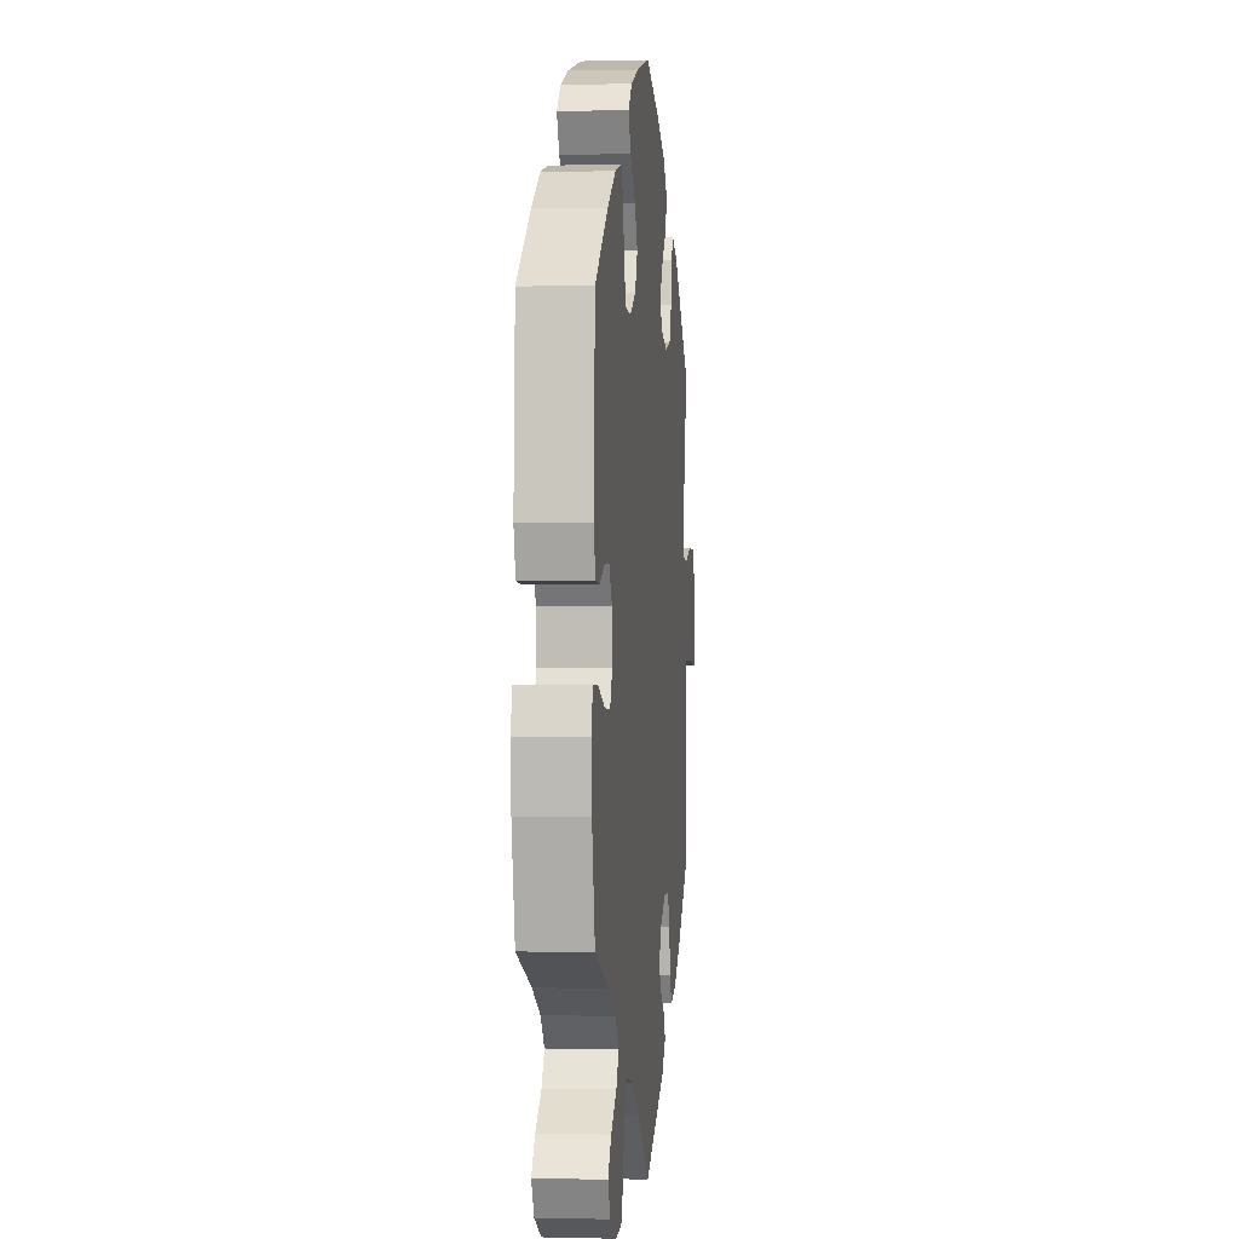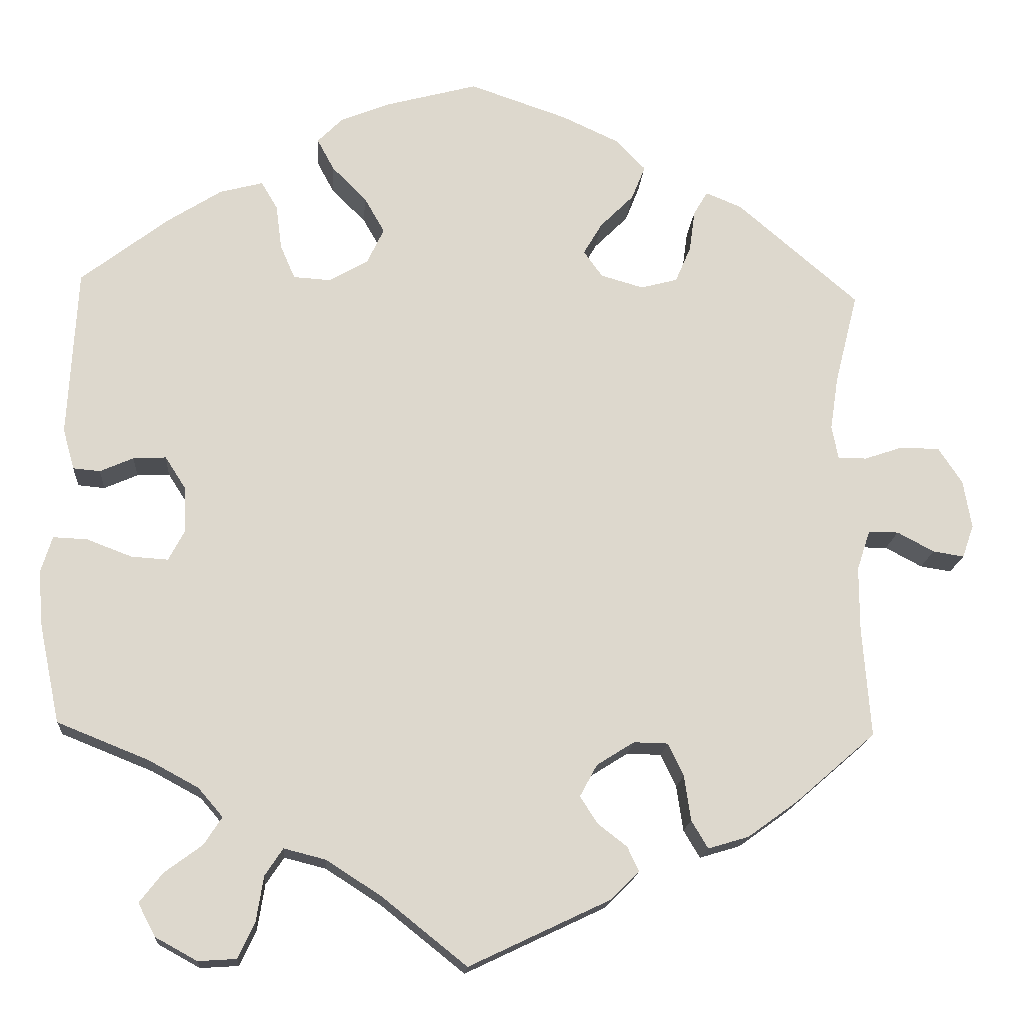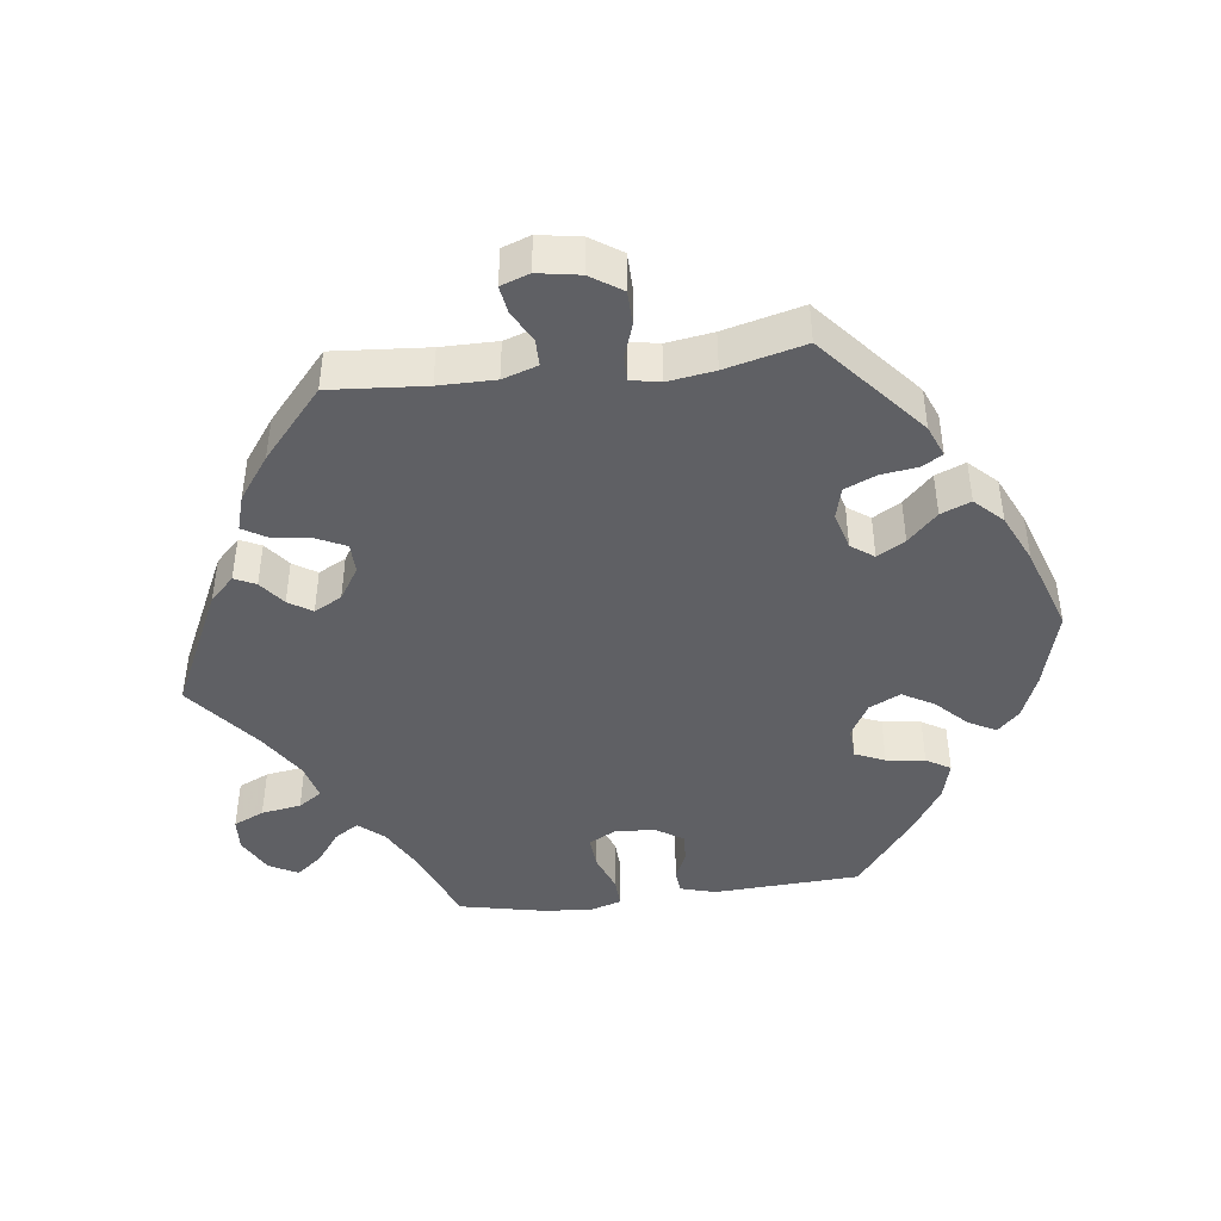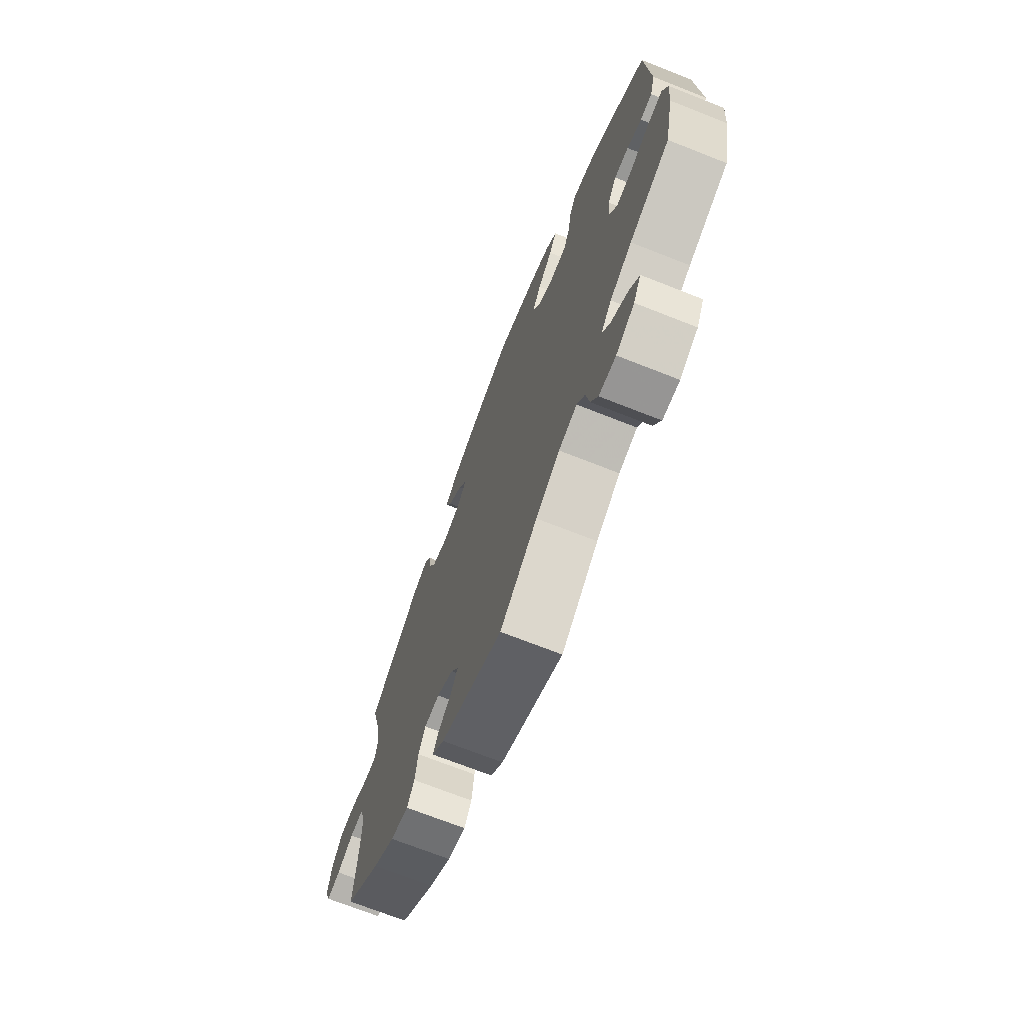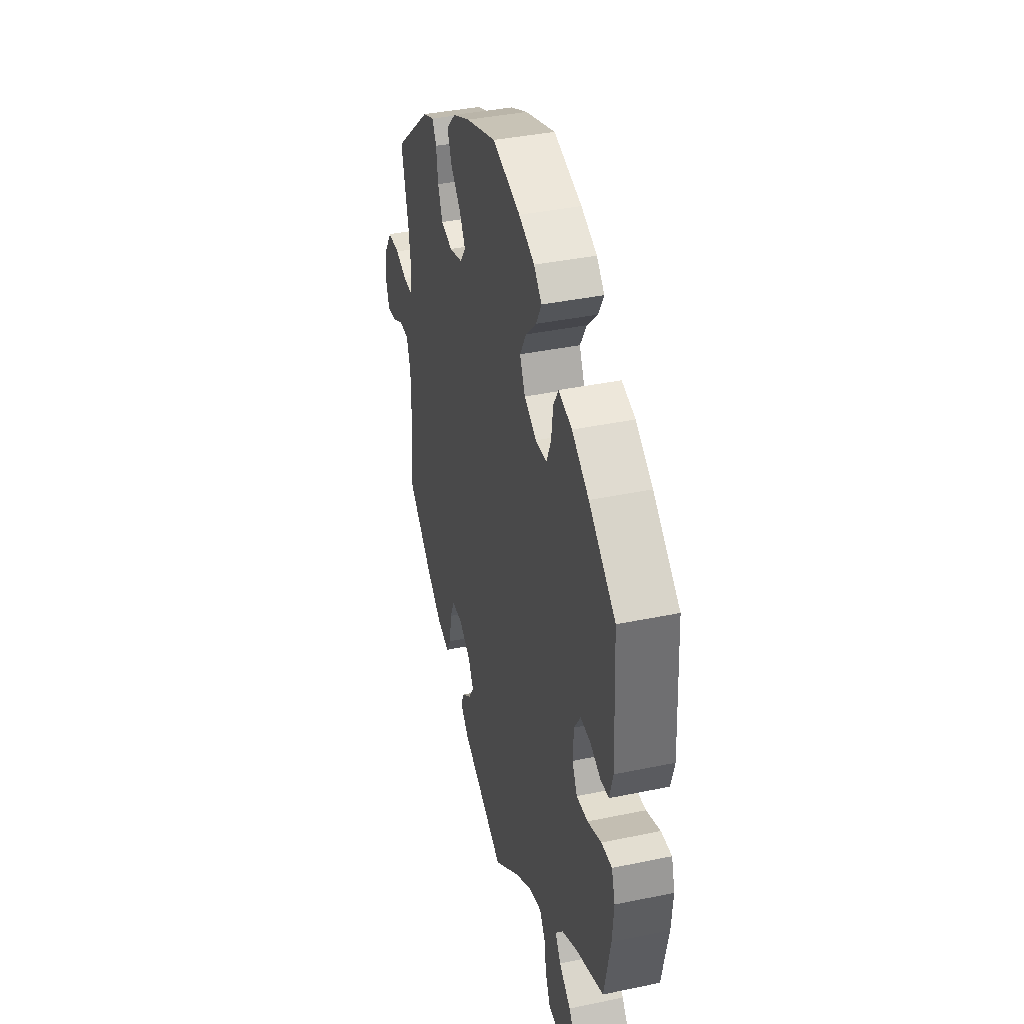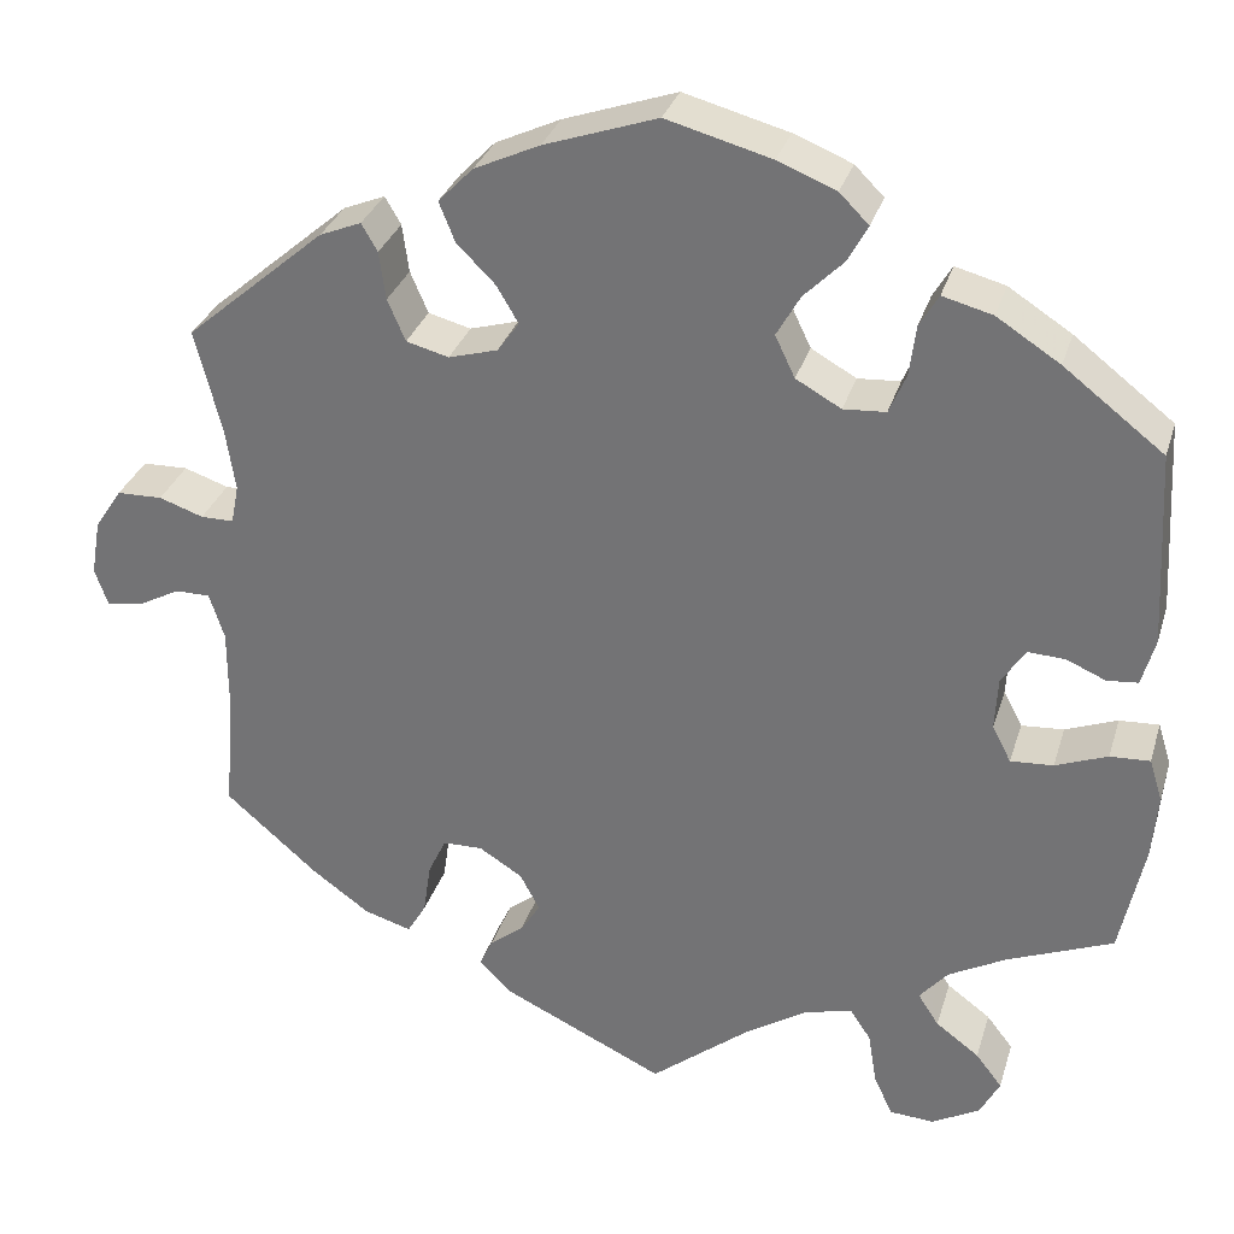
<metadata>
{"format":"obj","ext":"obj","renderer":"f3d","projection":"perspective","resolution":1024,"background":"white","views":[{"elev":-0.0,"azim":95.8,"up":"+Z"},{"elev":-17.0,"azim":175.8,"up":"+Z"},{"elev":-44.0,"azim":-83.0,"up":"+Y"},{"elev":-71.2,"azim":68.5,"up":"+Z"},{"elev":38.8,"azim":75.3,"up":"+Z"},{"elev":30.9,"azim":15.9,"up":"+Z"}]}
</metadata>
<code>
v -0.353 0.07 0.416
v -0.309 0.07 0.434
v -0.292 0.07 0.405
v -0.285 0.07 0.354
v -0.266 0.07 0.31
v -0.221 0.07 0.298
v -0.169 0.07 0.313
v -0.146 0.07 0.345
v -0.169 0.07 0.384
v -0.21 0.07 0.425
v -0.227 0.07 0.467
v -0.19 0.07 0.505
v -0.121 0.07 0.537
v -0.001 0.07 0.578
v 0.11 0.07 0.548
v 0.172 0.07 0.523
v 0.203 0.07 0.492
v 0.182 0.07 0.453
v 0.14 0.07 0.411
v 0.115 0.07 0.367
v 0.136 0.07 0.323
v 0.184 0.07 0.296
v 0.229 0.07 0.299
v 0.247 0.07 0.341
v 0.254 0.07 0.395
v 0.274 0.07 0.429
v 0.327 0.07 0.415
v 0.394 0.07 0.372
v 0.5 0.07 0.29
v 0.511 0.07 0.084
v 0.497 0.07 0.034
v 0.464 0.07 0.031
v 0.423 0.07 0.049
v 0.383 0.07 0.051
v 0.358 0.07 0.012
v 0.355 0.07 -0.044
v 0.375 0.07 -0.082
v 0.42 0.07 -0.079
v 0.475 0.07 -0.058
v 0.517 0.07 -0.056
v 0.531 0.07 -0.101
v 0.525 0.07 -0.17
v 0.5 0.07 -0.289
v 0.388 0.07 -0.334
v 0.327 0.07 -0.367
v 0.297 0.07 -0.402
v 0.319 0.07 -0.436
v 0.365 0.07 -0.47
v 0.393 0.07 -0.506
v 0.372 0.07 -0.546
v 0.321 0.07 -0.574
v 0.274 0.07 -0.571
v 0.254 0.07 -0.528
v 0.245 0.07 -0.472
v 0.223 0.07 -0.439
v 0.172 0.07 -0.452
v 0.105 0.07 -0.495
v 0.001 0.07 -0.578
v -0.172 0.07 -0.496
v -0.206 0.07 -0.462
v -0.192 0.07 -0.432
v -0.156 0.07 -0.404
v -0.135 0.07 -0.371
v -0.156 0.07 -0.332
v -0.202 0.07 -0.303
v -0.244 0.07 -0.304
v -0.263 0.07 -0.344
v -0.271 0.07 -0.399
v -0.291 0.07 -0.433
v -0.341 0.07 -0.418
v -0.402 0.07 -0.374
v -0.5 0.07 -0.289
v -0.49 0.07 -0.155
v -0.49 0.07 -0.076
v -0.506 0.07 -0.027
v -0.543 0.07 -0.027
v -0.588 0.07 -0.051
v -0.626 0.07 -0.057
v -0.64 0.07 -0.017
v -0.63 0.07 0.042
v -0.601 0.07 0.086
v -0.553 0.07 0.087
v -0.506 0.07 0.071
v -0.471 0.07 0.071
v -0.463 0.07 0.112
v -0.473 0.07 0.178
v -0.501 0.07 0.289
v -0.353 0 0.416
v -0.309 0 0.434
v -0.292 0 0.405
v -0.285 0 0.354
v -0.266 0 0.31
v -0.221 0 0.298
v -0.169 0 0.313
v -0.146 0 0.345
v -0.169 0 0.384
v -0.21 0 0.425
v -0.227 0 0.467
v -0.19 0 0.505
v -0.121 0 0.537
v -0.001 0 0.578
v 0.11 0 0.548
v 0.172 0 0.523
v 0.203 0 0.492
v 0.182 0 0.453
v 0.14 0 0.411
v 0.115 0 0.367
v 0.136 0 0.323
v 0.184 0 0.296
v 0.229 0 0.299
v 0.247 0 0.341
v 0.254 0 0.395
v 0.274 0 0.429
v 0.327 0 0.415
v 0.394 0 0.372
v 0.5 0 0.29
v 0.511 0 0.084
v 0.497 0 0.034
v 0.464 0 0.031
v 0.423 0 0.049
v 0.383 0 0.051
v 0.358 0 0.012
v 0.355 0 -0.044
v 0.375 0 -0.082
v 0.42 0 -0.079
v 0.475 0 -0.058
v 0.517 0 -0.056
v 0.531 0 -0.101
v 0.525 0 -0.17
v 0.5 0 -0.289
v 0.388 0 -0.334
v 0.327 0 -0.367
v 0.297 0 -0.402
v 0.319 0 -0.436
v 0.365 0 -0.47
v 0.393 0 -0.506
v 0.372 0 -0.546
v 0.321 0 -0.574
v 0.274 0 -0.571
v 0.254 0 -0.528
v 0.245 0 -0.472
v 0.223 0 -0.439
v 0.172 0 -0.452
v 0.105 0 -0.495
v 0.001 0 -0.578
v -0.172 0 -0.496
v -0.206 0 -0.462
v -0.192 0 -0.432
v -0.156 0 -0.404
v -0.135 0 -0.371
v -0.156 0 -0.332
v -0.202 0 -0.303
v -0.244 0 -0.304
v -0.263 0 -0.344
v -0.271 0 -0.399
v -0.291 0 -0.433
v -0.341 0 -0.418
v -0.402 0 -0.374
v -0.5 0 -0.289
v -0.49 0 -0.155
v -0.49 0 -0.076
v -0.506 0 -0.027
v -0.543 0 -0.027
v -0.588 0 -0.051
v -0.626 0 -0.057
v -0.64 0 -0.017
v -0.63 0 0.042
v -0.601 0 0.086
v -0.553 0 0.087
v -0.506 0 0.071
v -0.471 0 0.071
v -0.463 0 0.112
v -0.473 0 0.178
v -0.501 0 0.289
f 86 87 1 2
f 85 86 2 3
f 84 85 3 4
f 80 81 82 83
f 80 83 84
f 79 80 84
f 76 77 78 79
f 75 76 79 84
f 74 75 84 4
f 70 71 72 73
f 67 68 69 70
f 66 67 70 73
f 65 66 73 74
f 59 60 61 62
f 57 58 59 62
f 56 57 62 63
f 55 56 63 64
f 51 52 53 54
f 51 54 55
f 50 51 55
f 47 48 49 50
f 46 47 50 55
f 45 46 55 64
f 41 42 43 44
f 38 39 40 41
f 37 38 41 44
f 36 37 44 45
f 30 31 32 33
f 30 33 34
f 29 30 34
f 28 29 34 35
f 24 25 26 27
f 23 24 27 28
f 16 17 18 19
f 16 19 20
f 15 16 20
f 14 15 20
f 13 14 20 21
f 9 10 11 12
f 8 9 12 13
f 65 74 4 5
f 64 65 5 6
f 35 36 45 64
f 23 28 35 64
f 22 23 64
f 21 22 64 6
f 8 13 21
f 7 8 21
f 6 7 21
f 89 88 174 173
f 90 89 173 172
f 91 90 172 171
f 170 169 168 167
f 171 170 167
f 171 167 166
f 166 165 164 163
f 171 166 163 162
f 91 171 162 161
f 160 159 158 157
f 157 156 155 154
f 160 157 154 153
f 161 160 153 152
f 149 148 147 146
f 149 146 145 144
f 150 149 144 143
f 151 150 143 142
f 141 140 139 138
f 142 141 138
f 142 138 137
f 137 136 135 134
f 142 137 134 133
f 151 142 133 132
f 131 130 129 128
f 128 127 126 125
f 131 128 125 124
f 132 131 124 123
f 120 119 118 117
f 121 120 117
f 121 117 116
f 122 121 116 115
f 114 113 112 111
f 115 114 111 110
f 106 105 104 103
f 107 106 103
f 107 103 102
f 107 102 101
f 108 107 101 100
f 99 98 97 96
f 100 99 96 95
f 92 91 161 152
f 93 92 152 151
f 151 132 123 122
f 151 122 115 110
f 151 110 109
f 93 151 109 108
f 108 100 95
f 108 95 94
f 108 94 93
f 1 88 89 2
f 2 89 90 3
f 3 90 91 4
f 4 91 92 5
f 5 92 93 6
f 6 93 94 7
f 7 94 95 8
f 8 95 96 9
f 9 96 97 10
f 10 97 98 11
f 11 98 99 12
f 12 99 100 13
f 13 100 101 14
f 14 101 102 15
f 15 102 103 16
f 16 103 104 17
f 17 104 105 18
f 18 105 106 19
f 19 106 107 20
f 20 107 108 21
f 21 108 109 22
f 22 109 110 23
f 23 110 111 24
f 24 111 112 25
f 25 112 113 26
f 26 113 114 27
f 27 114 115 28
f 28 115 116 29
f 29 116 117 30
f 30 117 118 31
f 31 118 119 32
f 32 119 120 33
f 33 120 121 34
f 34 121 122 35
f 35 122 123 36
f 36 123 124 37
f 37 124 125 38
f 38 125 126 39
f 39 126 127 40
f 40 127 128 41
f 41 128 129 42
f 42 129 130 43
f 43 130 131 44
f 44 131 132 45
f 45 132 133 46
f 46 133 134 47
f 47 134 135 48
f 48 135 136 49
f 49 136 137 50
f 50 137 138 51
f 51 138 139 52
f 52 139 140 53
f 53 140 141 54
f 54 141 142 55
f 55 142 143 56
f 56 143 144 57
f 57 144 145 58
f 58 145 146 59
f 59 146 147 60
f 60 147 148 61
f 61 148 149 62
f 62 149 150 63
f 63 150 151 64
f 64 151 152 65
f 65 152 153 66
f 66 153 154 67
f 67 154 155 68
f 68 155 156 69
f 69 156 157 70
f 70 157 158 71
f 71 158 159 72
f 72 159 160 73
f 73 160 161 74
f 74 161 162 75
f 75 162 163 76
f 76 163 164 77
f 77 164 165 78
f 78 165 166 79
f 79 166 167 80
f 80 167 168 81
f 81 168 169 82
f 82 169 170 83
f 83 170 171 84
f 84 171 172 85
f 85 172 173 86
f 86 173 174 87
f 87 174 88 1

</code>
